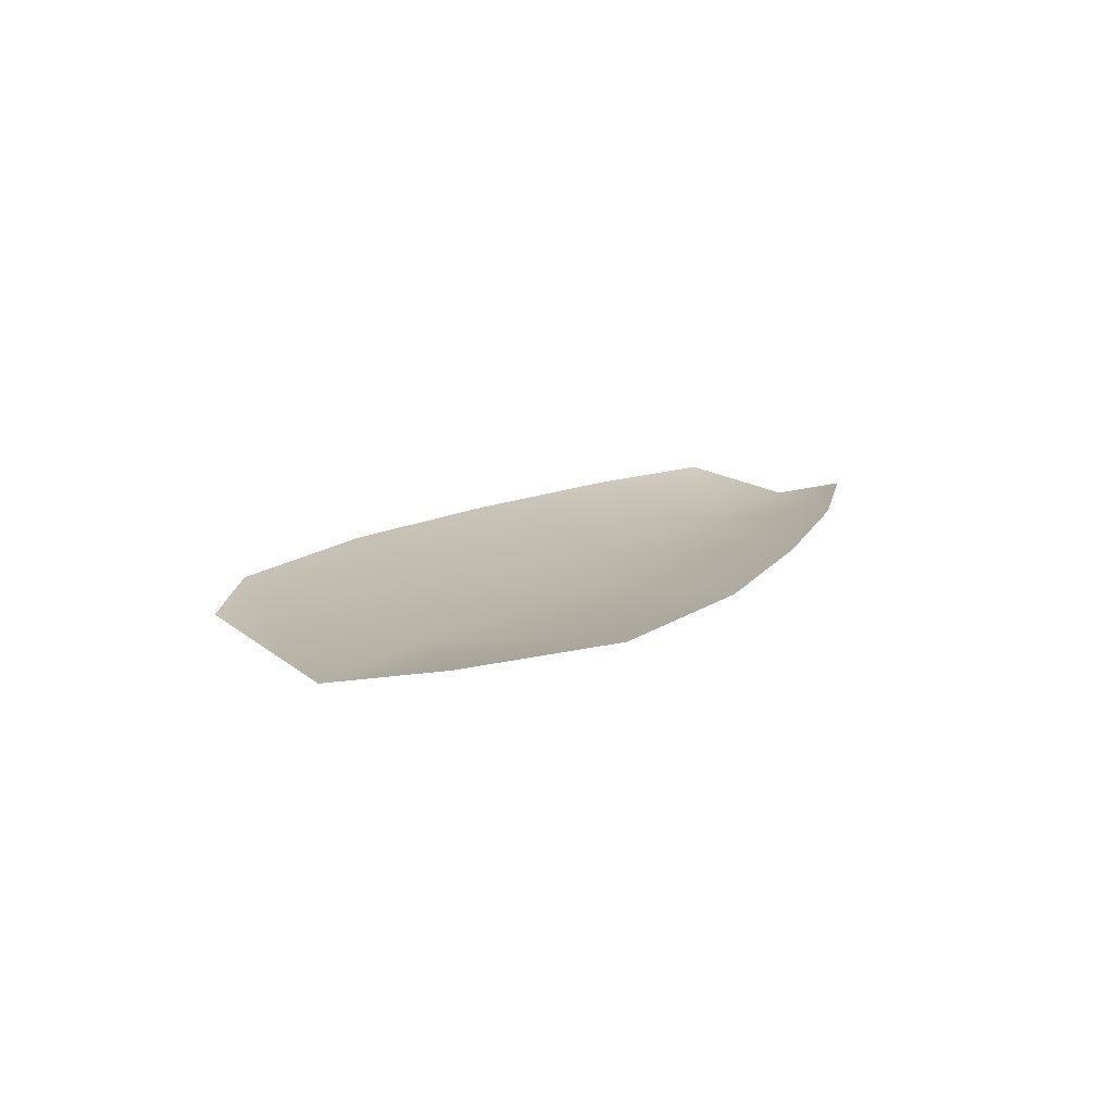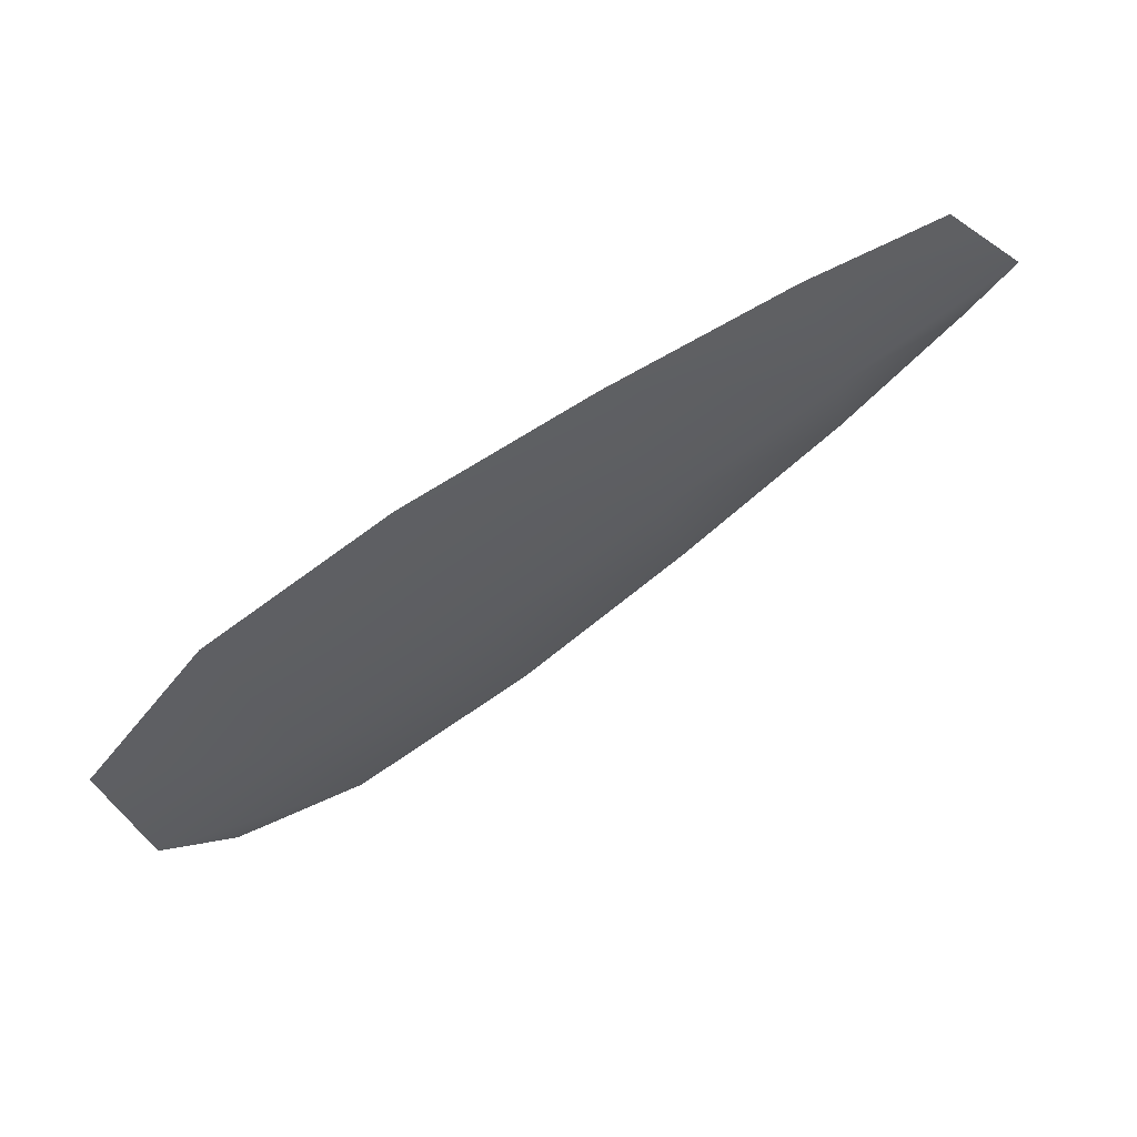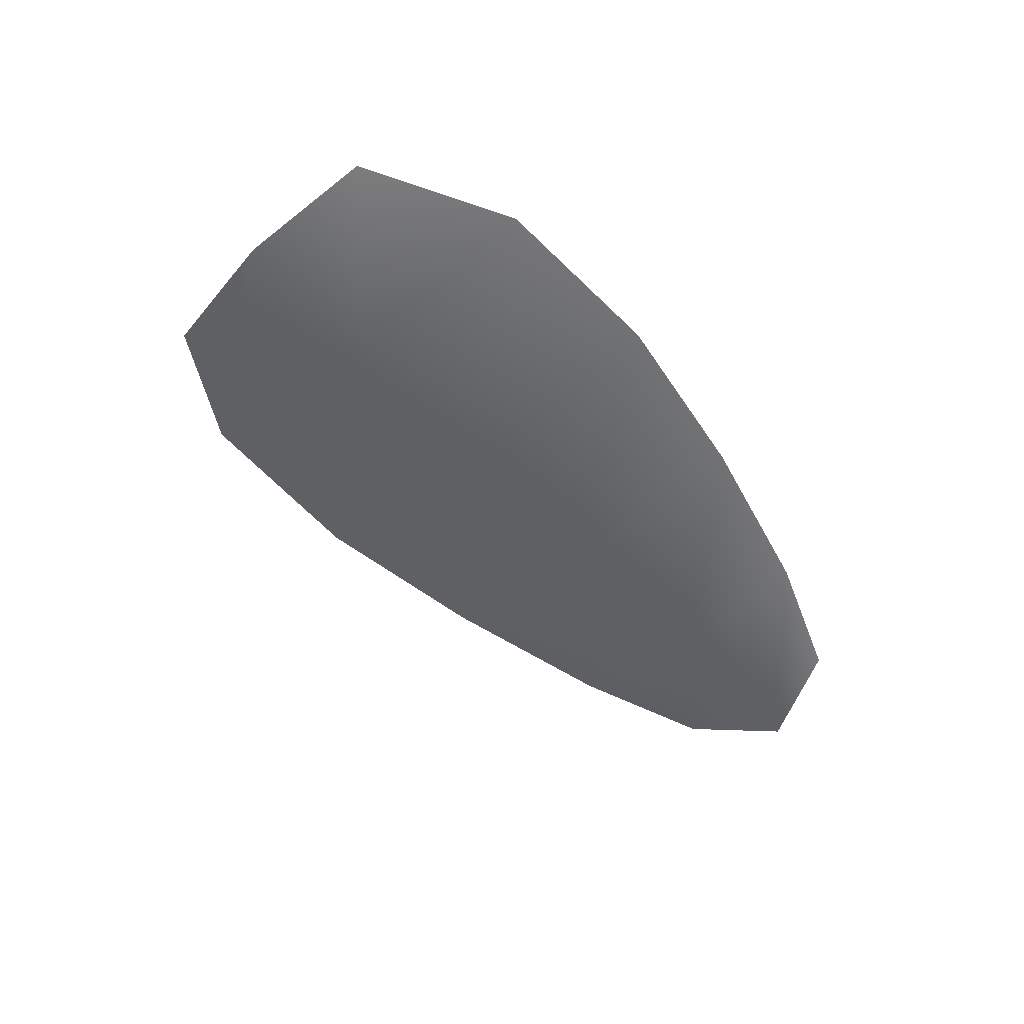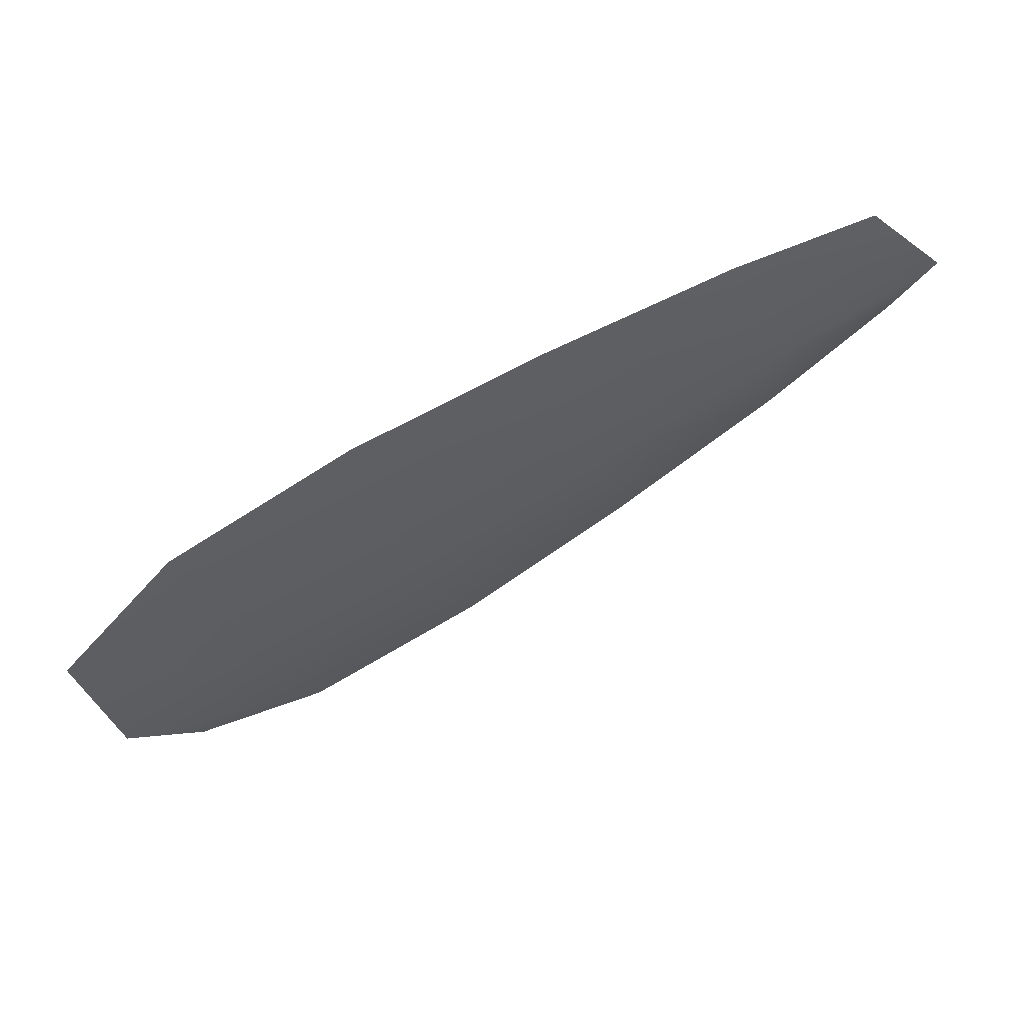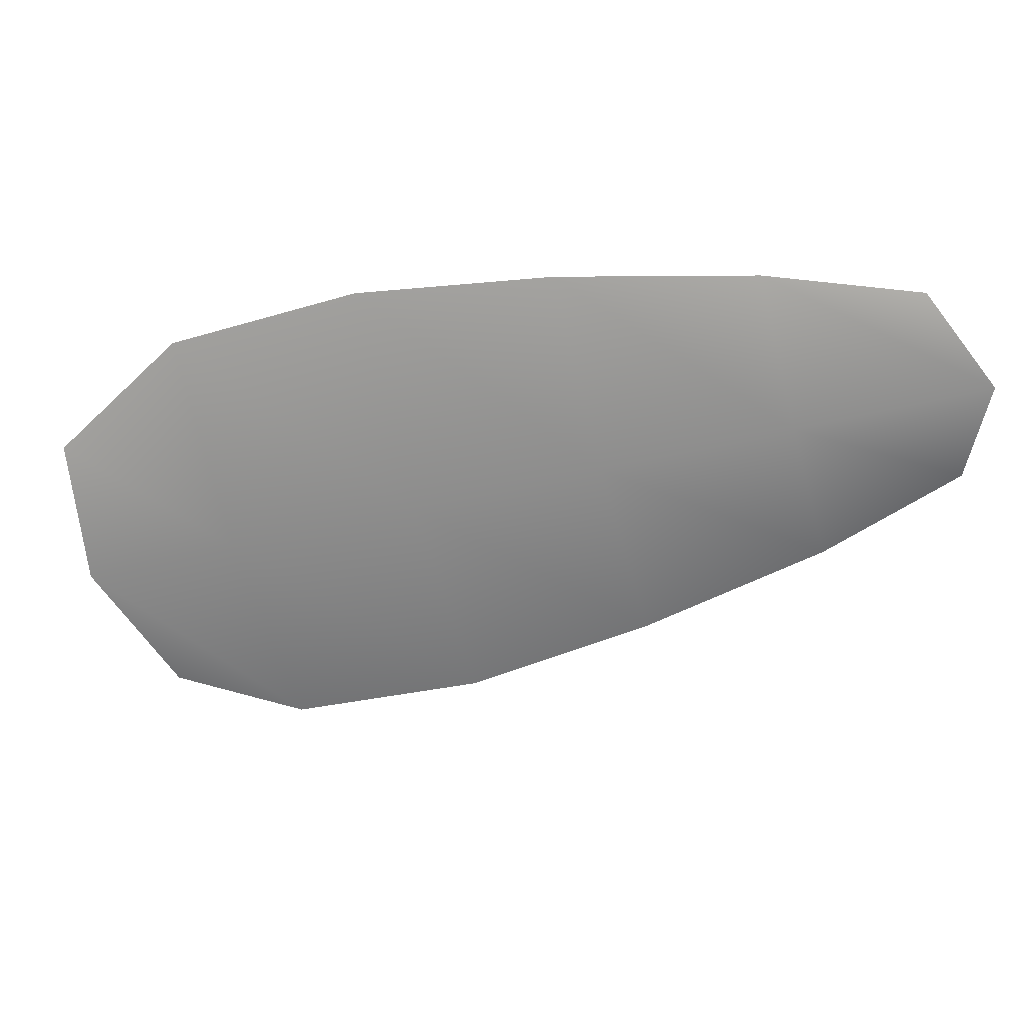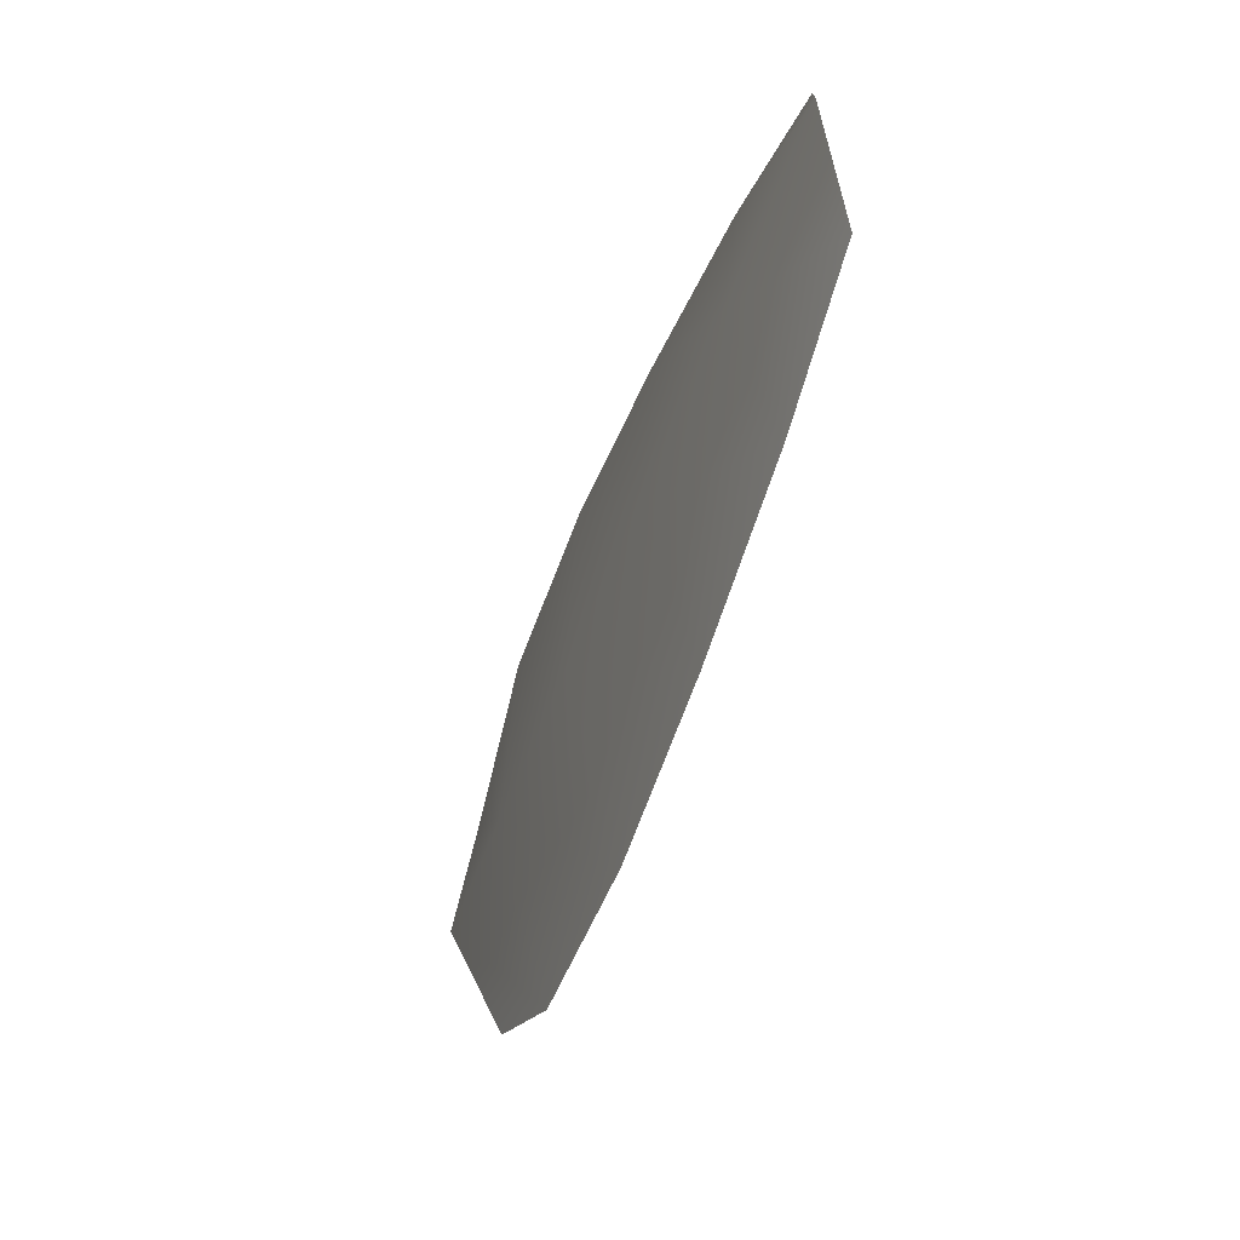
<metadata>
{"format":"obj","ext":"obj","renderer":"f3d","projection":"perspective","resolution":1024,"background":"white","views":[{"elev":13.8,"azim":106.4,"up":"+Z"},{"elev":61.6,"azim":148.7,"up":"+Y"},{"elev":-49.8,"azim":115.1,"up":"+Z"},{"elev":61.7,"azim":153.2,"up":"+Y"},{"elev":25.0,"azim":-174.9,"up":"+Y"},{"elev":-33.8,"azim":-109.6,"up":"+Y"}]}
</metadata>
<code>
o feather_flight_secondary_032
v 0.09457 0.07474 0.02144
v 0.09402 0.07269 0.02144
v 0.1039 0.07263 0.02144
v 0.1028 0.06974 0.02144
v 0.09383 0.07384 0.0211
v 0.1037 0.07121 0.0211
v 0.09629 0.07488 0.02144
v 0.09846 0.0748 0.02144
v 0.1006 0.07455 0.02144
v 0.1026 0.07392 0.02144
v 0.1014 0.06938 0.02144
v 0.09932 0.06984 0.02144
v 0.09736 0.07069 0.02144
v 0.09544 0.07171 0.02144
v 0.09587 0.07329 0.0211
v 0.09791 0.07275 0.0211
v 0.09995 0.0722 0.0211
v 0.102 0.07165 0.0211
f 18 10 3 6
f 11 18 6 4
f 5 1 7 15
f 15 7 8 16
f 16 8 9 17
f 17 9 10 18
f 2 5 15 14
f 14 15 16 13
f 13 16 17 12
f 12 17 18 11

</code>
